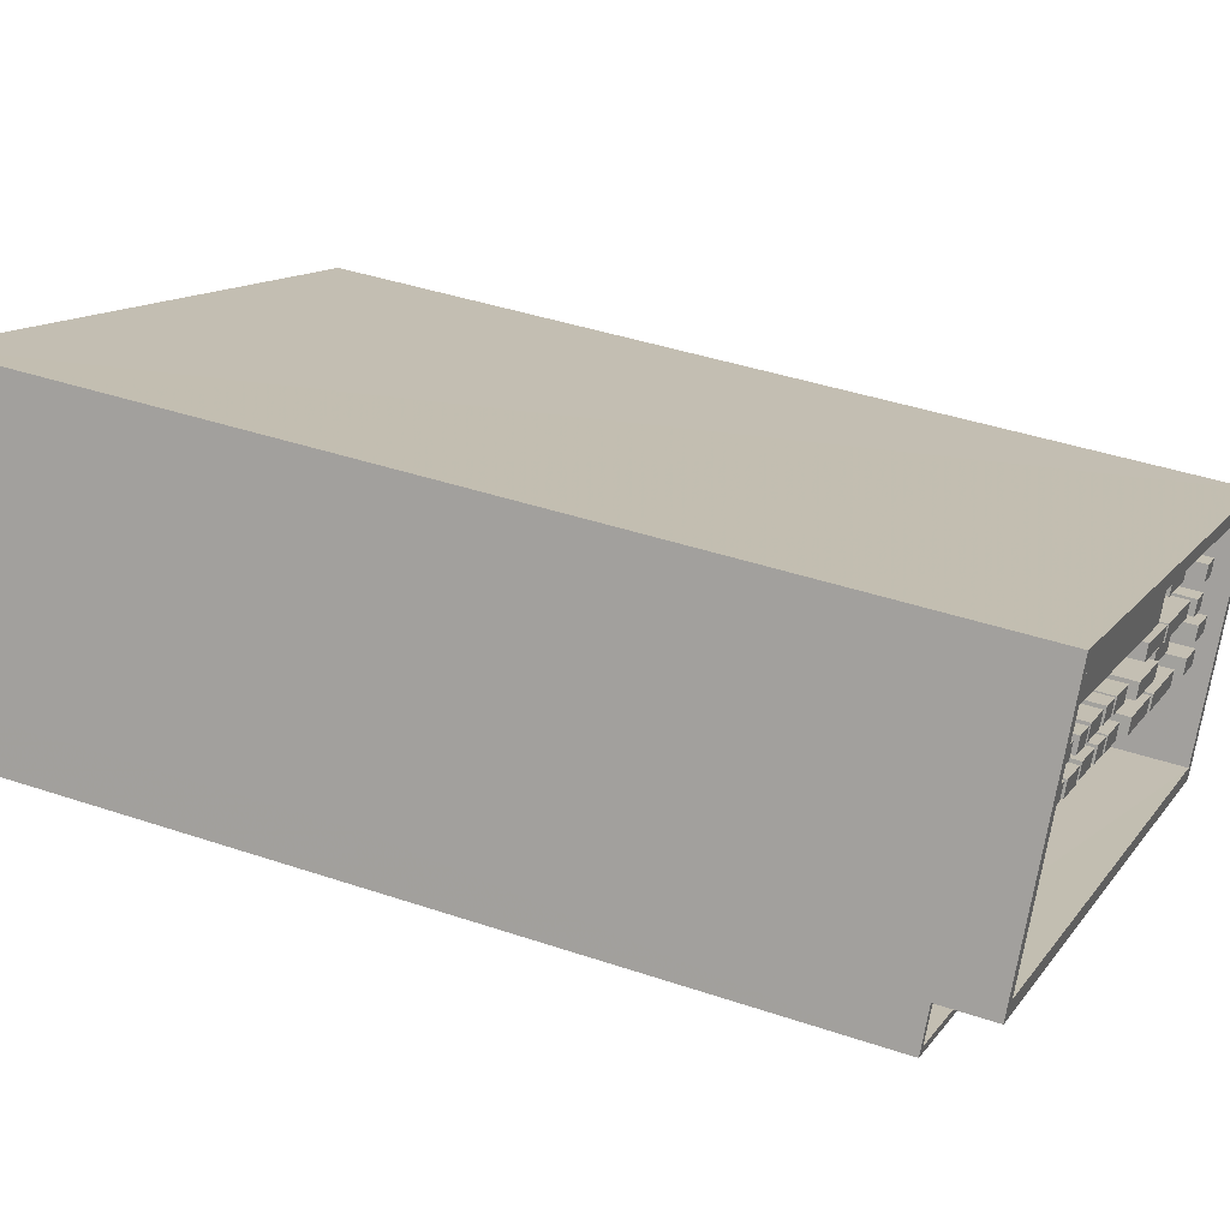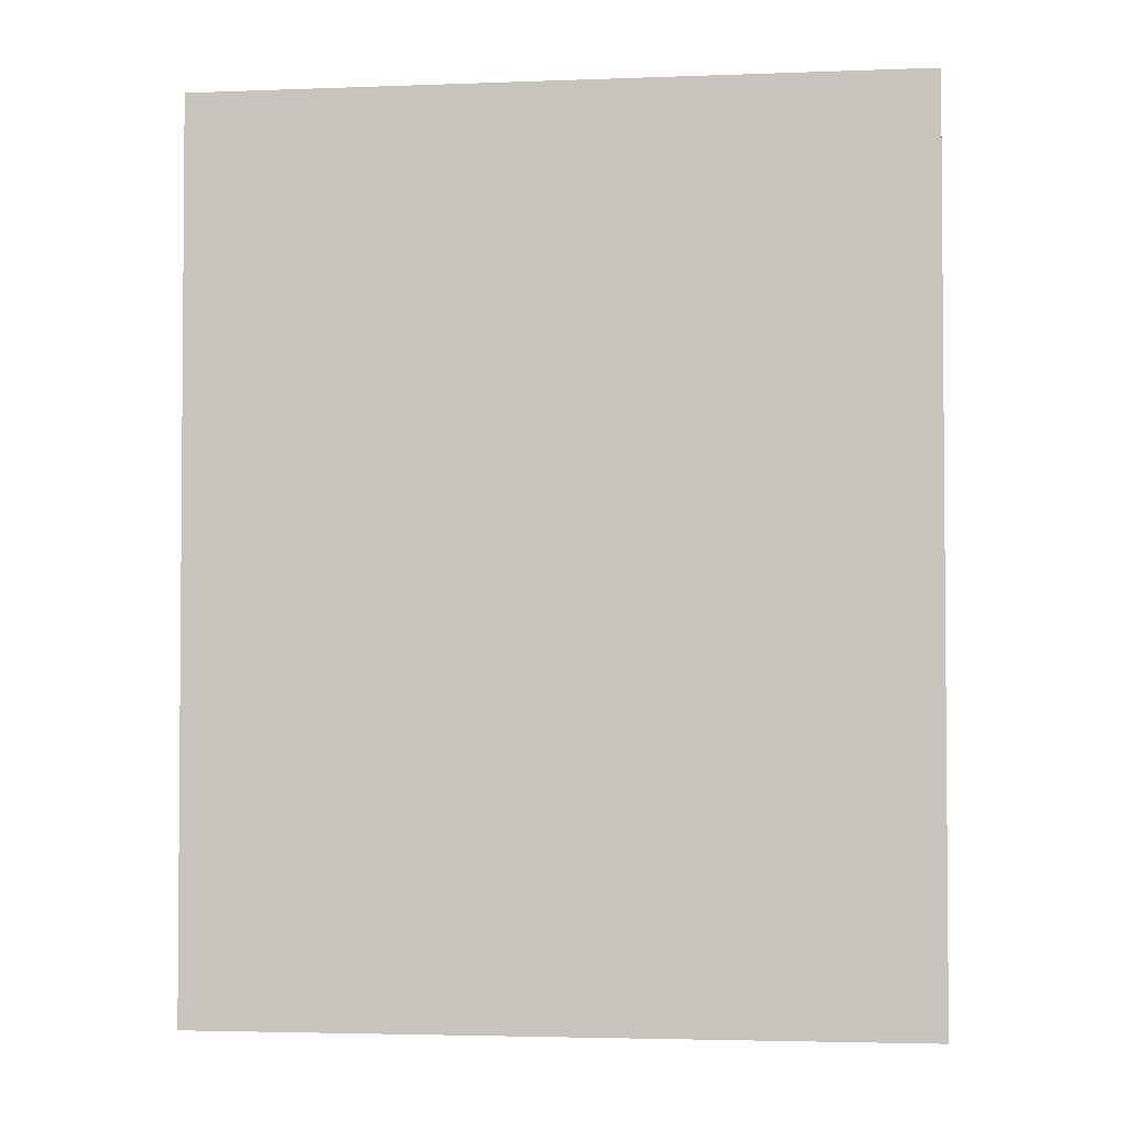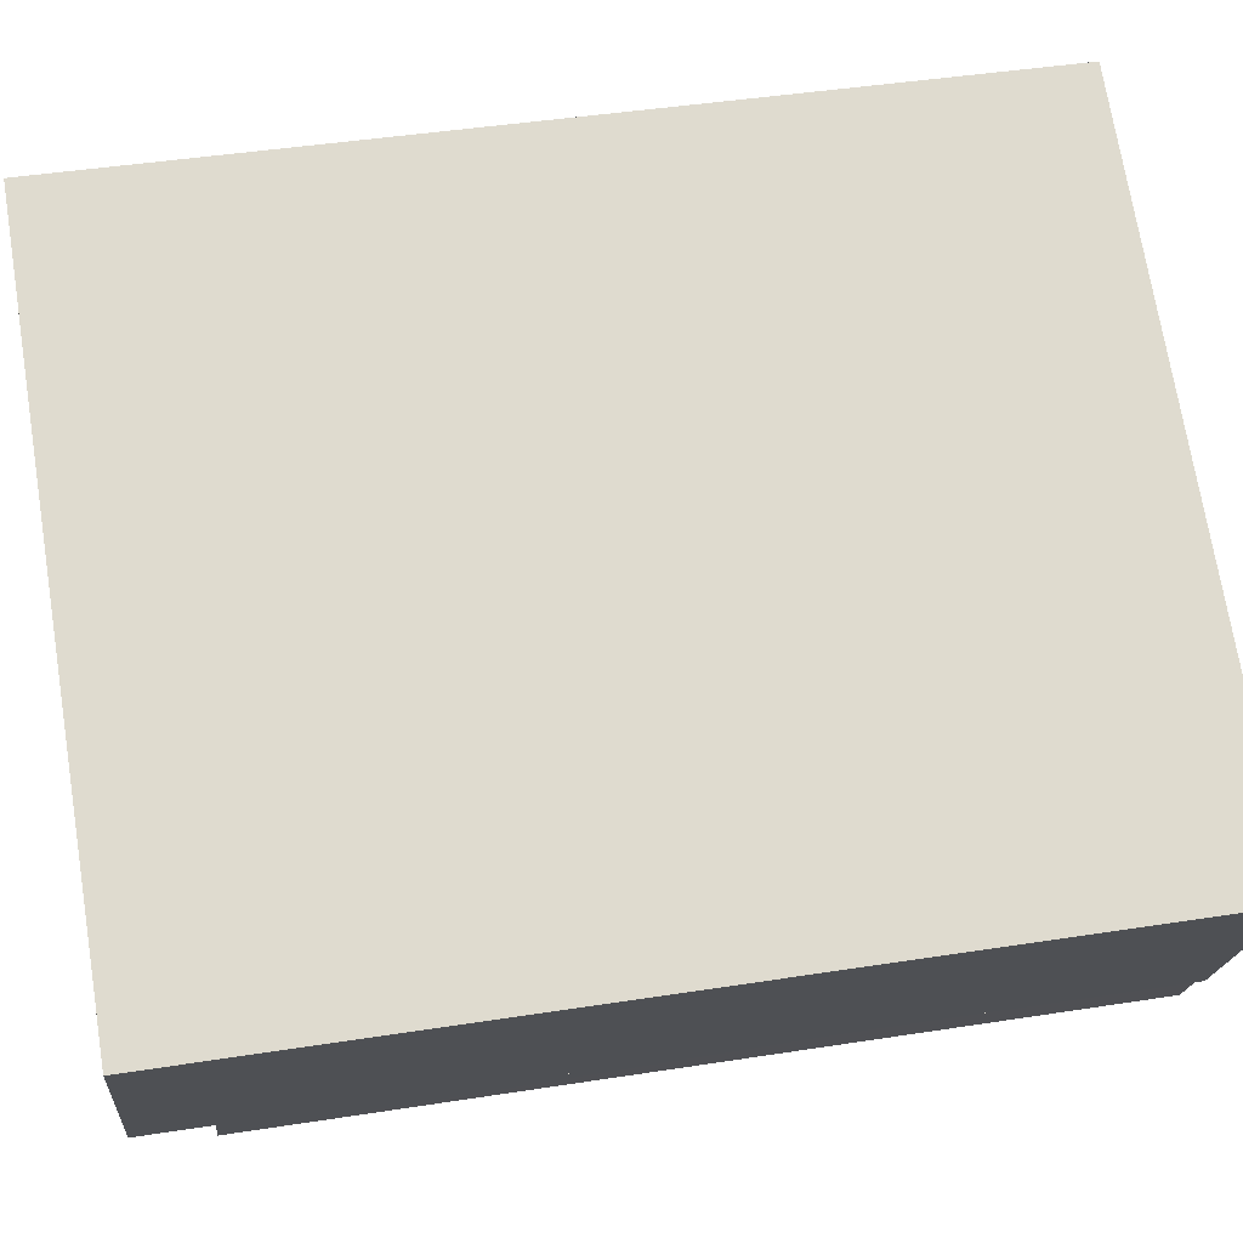
<metadata>
{"format":"obj","ext":"obj","renderer":"f3d","projection":"perspective","resolution":1024,"background":"white","views":[{"elev":40.2,"azim":-67.3,"up":"+Y"},{"elev":-3.0,"azim":160.9,"up":"+Z"},{"elev":44.4,"azim":79.7,"up":"+Y"}]}
</metadata>
<code>
v -5550 -3.556e+04 3.41
v -5548 -3.555e+04 3.418
v -5506 -3.557e+04 3.404
v -5514 -3.558e+04 3.398
v -5515 -3.558e+04 3.398
v -5556 -3.556e+04 3.412
v -5517 -3.559e+04 3.397
v -5552 -3.557e+04 3.408
v -5550 -3.556e+04 55.33
v -5552 -3.557e+04 55.32
v -5517 -3.559e+04 55.31
v -5515 -3.558e+04 55.31
v -5550 -3.556e+04 56.33
v -5550 -3.556e+04 56.33
v -5552 -3.557e+04 56.32
v -5552 -3.557e+04 56.32
v -5515 -3.558e+04 56.31
v -5517 -3.559e+04 56.31
v -5515 -3.558e+04 56.31
v -5517 -3.559e+04 56.31
v -5554 -3.556e+04 60.76
v -5548 -3.555e+04 60.76
v -5555 -3.556e+04 60.76
v -5547 -3.555e+04 60.76
v -5513 -3.558e+04 55.75
v -5512 -3.557e+04 55.75
v -5513 -3.558e+04 55.75
v -5551 -3.556e+04 55.76
v -5551 -3.556e+04 55.76
v -5551 -3.556e+04 55.76
v -5524 -3.557e+04 55.75
v -5536 -3.557e+04 55.75
v -5552 -3.556e+04 55.76
v -5549 -3.556e+04 55.76
v -5548 -3.556e+04 55.76
v -5548 -3.556e+04 55.76
v -5548 -3.556e+04 55.76
v -5541 -3.556e+04 55.76
v -5551 -3.556e+04 55.76
v -5547 -3.556e+04 55.76
v -5547 -3.556e+04 55.76
v -5547 -3.556e+04 55.76
v -5512 -3.557e+04 55.75
v -5518 -3.557e+04 55.75
v -5515 -3.557e+04 55.75
v -5518 -3.557e+04 55.75
v -5530 -3.557e+04 55.75
v -5529 -3.557e+04 55.75
v -5529 -3.557e+04 55.75
v -5539 -3.556e+04 55.76
v -5539 -3.556e+04 55.76
v -5538 -3.556e+04 55.75
v -5530 -3.557e+04 55.75
v -5547 -3.556e+04 55.76
v -5525 -3.557e+04 55.75
v -5523 -3.557e+04 55.75
v -5524 -3.557e+04 55.75
v -5515 -3.557e+04 55.75
v -5545 -3.556e+04 55.76
v -5544 -3.556e+04 55.76
v -5545 -3.556e+04 55.76
v -5542 -3.556e+04 55.76
v -5542 -3.556e+04 55.76
v -5541 -3.556e+04 55.76
v -5533 -3.556e+04 55.75
v -5533 -3.557e+04 55.75
v -5532 -3.556e+04 55.75
v -5533 -3.556e+04 55.75
v -5536 -3.556e+04 55.75
v -5536 -3.556e+04 55.75
v -5535 -3.556e+04 55.75
v -5545 -3.556e+04 55.76
v -5538 -3.556e+04 55.76
v -5535 -3.556e+04 55.75
v -5550 -3.555e+04 55.76
v -5551 -3.555e+04 55.76
v -5512 -3.557e+04 55.75
v -5511 -3.557e+04 55.75
v -5511 -3.557e+04 55.75
v -5550 -3.555e+04 55.76
v -5550 -3.555e+04 55.76
v -5546 -3.556e+04 55.76
v -5543 -3.556e+04 55.76
v -5548 -3.555e+04 55.76
v -5545 -3.556e+04 55.76
v -5547 -3.556e+04 55.76
v -5548 -3.556e+04 55.76
v -5539 -3.556e+04 55.76
v -5541 -3.556e+04 55.76
v -5541 -3.556e+04 55.76
v -5514 -3.557e+04 55.75
v -5518 -3.557e+04 55.75
v -5548 -3.556e+04 55.76
v -5517 -3.557e+04 55.75
v -5514 -3.557e+04 55.75
v -5544 -3.556e+04 55.76
v -5542 -3.556e+04 55.76
v -5523 -3.557e+04 55.75
v -5530 -3.557e+04 55.75
v -5535 -3.556e+04 55.75
v -5544 -3.556e+04 55.76
v -5548 -3.556e+04 55.76
v -5537 -3.556e+04 55.76
v -5538 -3.556e+04 55.76
v -5537 -3.556e+04 55.76
v -5534 -3.556e+04 55.75
v -5535 -3.556e+04 55.76
v -5534 -3.556e+04 55.75
v -5531 -3.556e+04 55.75
v -5532 -3.556e+04 55.75
v -5532 -3.556e+04 55.75
v -5528 -3.556e+04 55.75
v -5529 -3.556e+04 55.75
v -5529 -3.556e+04 55.75
v -5517 -3.557e+04 55.75
v -5521 -3.557e+04 55.75
v -5529 -3.557e+04 55.75
v -5532 -3.556e+04 55.75
v -5538 -3.556e+04 55.76
v -5538 -3.556e+04 55.76
v -5541 -3.556e+04 55.76
v -5538 -3.556e+04 55.76
v -5535 -3.556e+04 55.75
v -5533 -3.556e+04 55.75
v -5521 -3.557e+04 55.75
v -5523 -3.557e+04 55.75
v -5524 -3.557e+04 55.75
v -5524 -3.557e+04 55.75
v -5528 -3.557e+04 55.75
v -5535 -3.556e+04 55.75
v -5540 -3.556e+04 55.76
v -5532 -3.556e+04 55.75
v -5522 -3.557e+04 55.75
v -5528 -3.556e+04 55.75
v -5534 -3.556e+04 55.76
v -5537 -3.556e+04 55.76
v -5510 -3.557e+04 55.75
v -5514 -3.557e+04 55.75
v -5515 -3.557e+04 55.75
v -5521 -3.557e+04 55.75
v -5523 -3.557e+04 55.75
v -5527 -3.556e+04 55.75
v -5537 -3.556e+04 55.76
v -5550 -3.555e+04 55.76
v -5517 -3.557e+04 55.75
v -5517 -3.557e+04 55.75
v -5531 -3.556e+04 55.75
v -5527 -3.556e+04 55.75
v -5539 -3.556e+04 55.76
v -5550 -3.555e+04 55.76
v -5534 -3.556e+04 55.75
v -5547 -3.555e+04 55.76
v -5532 -3.556e+04 55.75
v -5529 -3.556e+04 55.75
v -5543 -3.556e+04 55.76
v -5515 -3.557e+04 55.75
v -5516 -3.557e+04 55.75
v -5541 -3.556e+04 55.76
v -5513 -3.557e+04 55.75
v -5523 -3.557e+04 55.75
v -5522 -3.557e+04 55.75
v -5522 -3.557e+04 55.75
v -5537 -3.557e+04 55.75
v -5515 -3.558e+04 55.74
v -5554 -3.556e+04 55.76
v -5552 -3.556e+04 55.76
v -5549 -3.555e+04 55.76
v -5535 -3.556e+04 55.76
v -5509 -3.557e+04 55.75
v -5513 -3.557e+04 55.75
v -5512 -3.557e+04 55.75
v -5522 -3.556e+04 55.75
v -5519 -3.556e+04 55.75
v -5527 -3.556e+04 55.75
v -5527 -3.556e+04 55.75
v -5527 -3.556e+04 55.75
v -5514 -3.557e+04 55.75
v -5515 -3.557e+04 55.75
v -5515 -3.557e+04 55.75
v -5516 -3.557e+04 55.75
v -5522 -3.557e+04 55.75
v -5519 -3.557e+04 55.75
v -5516 -3.557e+04 55.75
v -5508 -3.557e+04 55.75
v -5525 -3.556e+04 55.76
v -5519 -3.556e+04 55.75
v -5515 -3.557e+04 55.75
v -5544 -3.555e+04 55.76
v -5547 -3.555e+04 55.76
v -5542 -3.555e+04 55.76
v -5508 -3.557e+04 60.75
v -5506 -3.557e+04 60.75
v -5514 -3.558e+04 60.74
v -5515 -3.558e+04 60.74
v -5547 -3.556e+04 59.23
v -5548 -3.556e+04 59.23
v -5547 -3.556e+04 59.23
v -5548 -3.556e+04 59.23
v -5551 -3.555e+04 59.23
v -5551 -3.556e+04 59.23
v -5549 -3.556e+04 59.23
v -5548 -3.556e+04 59.23
v -5546 -3.556e+04 59.23
v -5547 -3.556e+04 59.23
v -5545 -3.556e+04 59.23
v -5545 -3.556e+04 59.23
v -5544 -3.556e+04 59.23
v -5545 -3.556e+04 59.23
v -5542 -3.556e+04 59.23
v -5542 -3.556e+04 59.23
v -5541 -3.556e+04 59.23
v -5541 -3.556e+04 59.23
v -5539 -3.556e+04 59.23
v -5538 -3.556e+04 59.23
v -5538 -3.556e+04 59.23
v -5538 -3.556e+04 59.22
v -5536 -3.556e+04 59.22
v -5535 -3.556e+04 59.22
v -5535 -3.556e+04 59.23
v -5535 -3.556e+04 59.23
v -5533 -3.556e+04 59.23
v -5533 -3.556e+04 59.23
v -5530 -3.557e+04 59.23
v -5532 -3.556e+04 59.23
v -5533 -3.557e+04 59.23
v -5530 -3.557e+04 59.23
v -5515 -3.557e+04 59.68
v -5513 -3.558e+04 59.68
v -5512 -3.557e+04 59.68
v -5515 -3.557e+04 59.68
v -5523 -3.557e+04 59.61
v -5518 -3.557e+04 59.6
v -5518 -3.557e+04 59.6
v -5524 -3.557e+04 59.61
v -5529 -3.557e+04 59.61
v -5529 -3.557e+04 59.61
v -5525 -3.557e+04 59.61
v -5524 -3.557e+04 59.61
v -5551 -3.556e+04 57.36
v -5537 -3.557e+04 57.36
v -5536 -3.557e+04 57.36
v -5552 -3.556e+04 57.36
v -5550 -3.555e+04 59.24
v -5548 -3.556e+04 59.23
v -5547 -3.555e+04 59.23
v -5550 -3.555e+04 59.23
v -5543 -3.556e+04 59.23
v -5541 -3.556e+04 59.23
v -5541 -3.556e+04 59.23
v -5544 -3.556e+04 59.23
v -5539 -3.556e+04 59.23
v -5538 -3.556e+04 59.23
v -5537 -3.556e+04 59.23
v -5540 -3.556e+04 59.23
v -5537 -3.556e+04 59.23
v -5537 -3.556e+04 59.23
v -5535 -3.556e+04 59.23
v -5534 -3.556e+04 59.23
v -5534 -3.556e+04 59.23
v -5534 -3.556e+04 59.23
v -5532 -3.556e+04 59.23
v -5532 -3.556e+04 59.23
v -5531 -3.556e+04 59.23
v -5529 -3.556e+04 59.23
v -5529 -3.556e+04 59.23
v -5532 -3.556e+04 59.23
v -5514 -3.557e+04 59.89
v -5512 -3.557e+04 59.89
v -5511 -3.557e+04 59.89
v -5514 -3.557e+04 59.89
v -5521 -3.557e+04 58.99
v -5521 -3.557e+04 58.99
v -5517 -3.557e+04 58.99
v -5517 -3.557e+04 58.99
v -5528 -3.556e+04 59.61
v -5528 -3.557e+04 59.61
v -5524 -3.557e+04 59.61
v -5523 -3.557e+04 59.61
v -5515 -3.557e+04 59.82
v -5515 -3.557e+04 59.82
v -5514 -3.557e+04 59.82
v -5513 -3.557e+04 59.82
v -5522 -3.557e+04 59.61
v -5517 -3.557e+04 59.6
v -5516 -3.557e+04 59.61
v -5522 -3.557e+04 59.61
v -5522 -3.556e+04 59.61
v -5527 -3.556e+04 59.61
v -5523 -3.557e+04 59.61
v -5527 -3.556e+04 59.61
v -5514 -3.557e+04 59.97
v -5513 -3.557e+04 59.96
v -5512 -3.557e+04 59.97
v -5515 -3.557e+04 59.97
v -5519 -3.556e+04 59
v -5516 -3.557e+04 59
v -5515 -3.557e+04 59
v -5519 -3.557e+04 59
v -5542 -3.555e+04 59.92
v -5544 -3.555e+04 59.92
v -5527 -3.556e+04 59.91
v -5525 -3.556e+04 59.92
f 1 2 3
f 3 4 5
f 1 6 2
f 7 8 1
f 7 1 5
f 5 1 3
f 9 10 11
f 12 9 11
f 13 14 15
f 14 16 15
f 17 18 19
f 19 18 20
f 15 16 20
f 18 15 20
f 21 22 23
f 21 24 22
f 25 26 27
f 28 29 30
f 25 31 32
f 33 30 29
f 34 35 36
f 35 37 36
f 38 39 32
f 30 33 39
f 39 34 30
f 40 41 42
f 27 26 43
f 44 45 46
f 47 48 49
f 50 51 52
f 53 48 47
f 54 40 42
f 39 54 35
f 55 56 57
f 44 58 45
f 25 27 58
f 59 60 61
f 62 63 64
f 38 64 63
f 38 32 51
f 65 66 67
f 32 53 66
f 68 65 67
f 69 70 71
f 48 31 55
f 59 61 72
f 50 52 73
f 55 31 56
f 25 44 31
f 72 40 39
f 38 63 59
f 70 74 71
f 32 65 74
f 52 32 70
f 32 31 48
f 39 35 34
f 38 59 39
f 51 32 52
f 32 48 53
f 39 40 54
f 25 58 44
f 32 66 65
f 59 72 39
f 70 32 74
f 75 29 76
f 77 26 78
f 43 26 77
f 79 77 78
f 80 75 81
f 82 83 84
f 60 85 61
f 28 76 29
f 86 84 87
f 88 89 90
f 45 43 91
f 92 46 45
f 86 42 41
f 36 37 93
f 94 91 95
f 91 43 77
f 76 87 81
f 85 96 83
f 90 96 97
f 56 98 57
f 99 47 49
f 100 69 71
f 101 85 60
f 86 41 82
f 102 93 37
f 86 87 102
f 103 104 105
f 106 107 108
f 109 110 111
f 112 113 114
f 91 94 115
f 98 92 116
f 99 49 117
f 68 67 118
f 119 73 120
f 64 121 62
f 121 97 62
f 97 96 101
f 83 82 85
f 93 87 76
f 104 122 105
f 107 123 108
f 124 111 108
f 125 126 127
f 125 127 116
f 116 92 115
f 57 98 128
f 117 128 129
f 68 118 124
f 100 124 108
f 130 69 100
f 120 130 105
f 119 50 73
f 88 90 131
f 122 131 119
f 105 130 123
f 109 111 132
f 114 132 99
f 99 132 118
f 112 114 129
f 128 127 129
f 121 119 131
f 75 76 81
f 86 82 84
f 115 45 91
f 92 45 115
f 101 96 85
f 121 90 97
f 102 87 93
f 116 127 98
f 114 99 117
f 122 119 120
f 122 120 105
f 108 123 130
f 132 111 124
f 98 127 128
f 114 117 129
f 118 132 124
f 130 100 108
f 131 90 121
f 125 133 126
f 112 134 113
f 106 135 107
f 103 136 104
f 79 78 137
f 138 95 79
f 139 94 95
f 133 125 140
f 133 141 126
f 141 142 134
f 103 143 136
f 80 144 75
f 139 145 94
f 140 145 146
f 109 147 110
f 135 148 143
f 88 149 89
f 144 150 75
f 106 151 135
f 143 149 136
f 83 152 84
f 110 147 153
f 153 148 151
f 134 154 113
f 154 148 147
f 83 155 152
f 156 157 146
f 158 89 149
f 155 158 150
f 152 150 144
f 158 148 150
f 159 79 137
f 160 161 162
f 133 161 160
f 146 133 140
f 138 79 159
f 139 95 138
f 156 146 139
f 142 148 154
f 160 142 141
f 133 160 141
f 142 154 134
f 146 145 139
f 148 158 143
f 151 148 135
f 143 158 149
f 147 148 153
f 152 155 150
f 163 164 25
f 164 163 165
f 165 166 33
f 25 32 163
f 33 166 39
f 163 166 165
f 167 150 168
f 137 169 170
f 168 150 148
f 169 171 170
f 137 170 159
f 172 173 174
f 175 176 148
f 168 148 176
f 176 175 174
f 177 178 179
f 179 178 180
f 162 181 172
f 175 172 174
f 173 181 182
f 180 182 183
f 170 156 159
f 157 156 183
f 162 161 181
f 179 156 170
f 182 181 183
f 172 181 173
f 179 180 183
f 179 183 156
f 169 184 171
f 184 185 186
f 177 171 184
f 177 187 178
f 186 185 174
f 186 174 173
f 187 184 186
f 177 184 187
f 167 188 189
f 189 188 190
f 168 188 167
f 191 192 22
f 24 191 22
f 191 193 192
f 191 194 193
f 21 23 193
f 194 21 193
f 195 196 197
f 195 198 196
f 199 200 201
f 202 199 201
f 203 204 205
f 206 203 205
f 207 208 209
f 210 207 209
f 211 212 213
f 214 211 213
f 215 216 217
f 218 215 217
f 219 220 221
f 222 219 221
f 223 224 225
f 223 226 224
f 227 228 229
f 227 230 228
f 231 232 233
f 231 234 232
f 235 236 237
f 238 235 237
f 239 240 241
f 239 242 240
f 243 244 245
f 243 246 244
f 247 248 249
f 247 250 248
f 251 252 253
f 251 254 252
f 255 256 257
f 258 255 257
f 259 260 261
f 262 259 261
f 263 264 265
f 263 266 264
f 267 268 269
f 267 270 268
f 271 272 273
f 274 271 273
f 275 276 277
f 278 275 277
f 279 280 281
f 282 279 281
f 283 284 285
f 283 286 284
f 287 288 289
f 287 290 288
f 291 292 293
f 291 294 292
f 295 296 297
f 295 298 296
f 299 300 301
f 302 299 301
f 9 15 10
f 9 13 15
f 12 11 18
f 17 12 18
f 18 11 10
f 15 18 10
f 5 20 7
f 5 19 20
f 20 8 7
f 20 16 8
f 1 8 16
f 14 1 16
f 1 14 6
f 23 6 14
f 193 23 13
f 4 19 5
f 193 19 4
f 9 12 17
f 17 19 193
f 13 9 17
f 23 14 13
f 193 13 17
f 192 3 2
f 22 192 2
f 193 4 3
f 192 193 3
f 23 2 6
f 23 22 2
f 75 150 24
f 21 29 75
f 150 167 24
f 21 33 29
f 167 189 24
f 165 33 21
f 21 75 24
f 185 184 302
f 184 191 302
f 190 299 189
f 302 191 24
f 299 302 24
f 189 299 24
f 164 194 25
f 25 194 26
f 78 26 191
f 26 194 191
f 137 78 191
f 169 191 184
f 169 137 191
f 165 194 164
f 165 21 194
f 86 195 42
f 195 197 42
f 197 54 42
f 35 197 196
f 35 54 197
f 35 196 37
f 196 198 37
f 198 102 37
f 102 198 195
f 86 102 195
f 93 202 36
f 202 201 36
f 201 34 36
f 30 201 200
f 30 34 201
f 30 200 28
f 200 199 28
f 199 76 28
f 76 199 202
f 93 76 202
f 85 206 61
f 206 205 61
f 205 72 61
f 40 205 204
f 40 72 205
f 40 204 41
f 204 203 41
f 203 82 41
f 82 203 206
f 85 82 206
f 97 210 62
f 210 209 62
f 209 63 62
f 59 209 208
f 59 63 209
f 59 208 60
f 208 207 60
f 207 101 60
f 101 207 210
f 97 101 210
f 119 214 50
f 214 213 50
f 213 51 50
f 38 213 212
f 38 51 213
f 38 212 64
f 212 211 64
f 211 121 64
f 121 211 214
f 119 121 214
f 130 218 69
f 218 217 69
f 217 70 69
f 52 217 216
f 52 70 217
f 52 216 73
f 216 215 73
f 215 120 73
f 120 215 218
f 130 120 218
f 124 222 68
f 222 221 68
f 221 65 68
f 74 221 220
f 74 65 221
f 74 220 71
f 220 219 71
f 219 100 71
f 222 100 219
f 222 124 100
f 99 226 47
f 226 223 47
f 223 53 47
f 66 223 225
f 66 53 223
f 66 225 67
f 225 224 67
f 224 118 67
f 226 118 224
f 226 99 118
f 43 229 228
f 27 43 228
f 58 228 230
f 58 27 228
f 45 230 227
f 45 58 230
f 45 227 229
f 43 45 229
f 233 232 46
f 233 46 92
f 232 44 46
f 31 232 234
f 31 44 232
f 234 231 56
f 234 56 31
f 231 98 56
f 233 98 231
f 233 92 98
f 238 237 57
f 238 57 128
f 237 55 57
f 48 55 237
f 236 48 237
f 236 235 49
f 236 49 48
f 235 117 49
f 238 117 235
f 238 128 117
f 32 241 240
f 163 32 240
f 166 240 242
f 166 163 240
f 39 242 239
f 39 166 242
f 39 239 241
f 32 39 241
f 245 244 84
f 245 84 152
f 244 87 84
f 81 244 246
f 81 87 244
f 246 243 80
f 246 80 81
f 243 144 80
f 144 243 245
f 152 144 245
f 249 248 89
f 249 89 158
f 248 90 89
f 96 248 250
f 96 90 248
f 250 247 83
f 250 83 96
f 247 155 83
f 155 247 249
f 158 155 249
f 253 252 104
f 253 104 136
f 252 122 104
f 131 252 254
f 131 122 252
f 254 251 88
f 254 88 131
f 251 149 88
f 149 251 253
f 136 149 253
f 135 258 107
f 258 257 107
f 257 123 107
f 105 257 256
f 105 123 257
f 105 256 103
f 256 255 103
f 255 143 103
f 143 255 258
f 135 143 258
f 153 262 110
f 262 261 110
f 261 111 110
f 108 261 260
f 108 111 261
f 108 260 106
f 260 259 106
f 259 151 106
f 151 259 262
f 153 151 262
f 265 264 113
f 265 113 154
f 264 114 113
f 132 264 266
f 132 114 264
f 266 263 109
f 266 109 132
f 263 147 109
f 147 263 265
f 154 147 265
f 79 269 268
f 77 79 268
f 91 268 270
f 91 77 268
f 95 270 267
f 95 91 270
f 95 267 269
f 79 95 269
f 274 273 94
f 274 94 145
f 273 115 94
f 116 115 273
f 272 116 273
f 272 271 125
f 272 125 116
f 271 140 125
f 274 140 271
f 274 145 140
f 278 277 126
f 278 126 141
f 277 127 126
f 129 127 277
f 276 129 277
f 276 275 112
f 276 112 129
f 275 134 112
f 278 134 275
f 278 141 134
f 159 282 281
f 138 159 281
f 139 138 281
f 280 139 281
f 156 280 279
f 156 139 280
f 282 156 279
f 282 159 156
f 285 284 157
f 285 157 183
f 284 146 157
f 133 284 286
f 133 146 284
f 286 283 161
f 286 161 133
f 283 181 161
f 285 181 283
f 285 183 181
f 287 289 162
f 287 162 172
f 289 160 162
f 142 160 289
f 288 142 289
f 288 290 148
f 288 148 142
f 290 175 148
f 287 175 290
f 287 172 175
f 171 293 292
f 170 171 292
f 179 292 294
f 179 170 292
f 177 294 291
f 177 179 294
f 177 291 293
f 171 177 293
f 297 296 178
f 297 178 187
f 296 180 178
f 182 296 298
f 182 180 296
f 298 295 173
f 298 173 182
f 295 186 173
f 186 295 297
f 187 186 297
f 302 301 174
f 302 174 185
f 301 176 174
f 176 301 168
f 301 300 168
f 300 188 168
f 300 190 188
f 300 299 190

</code>
